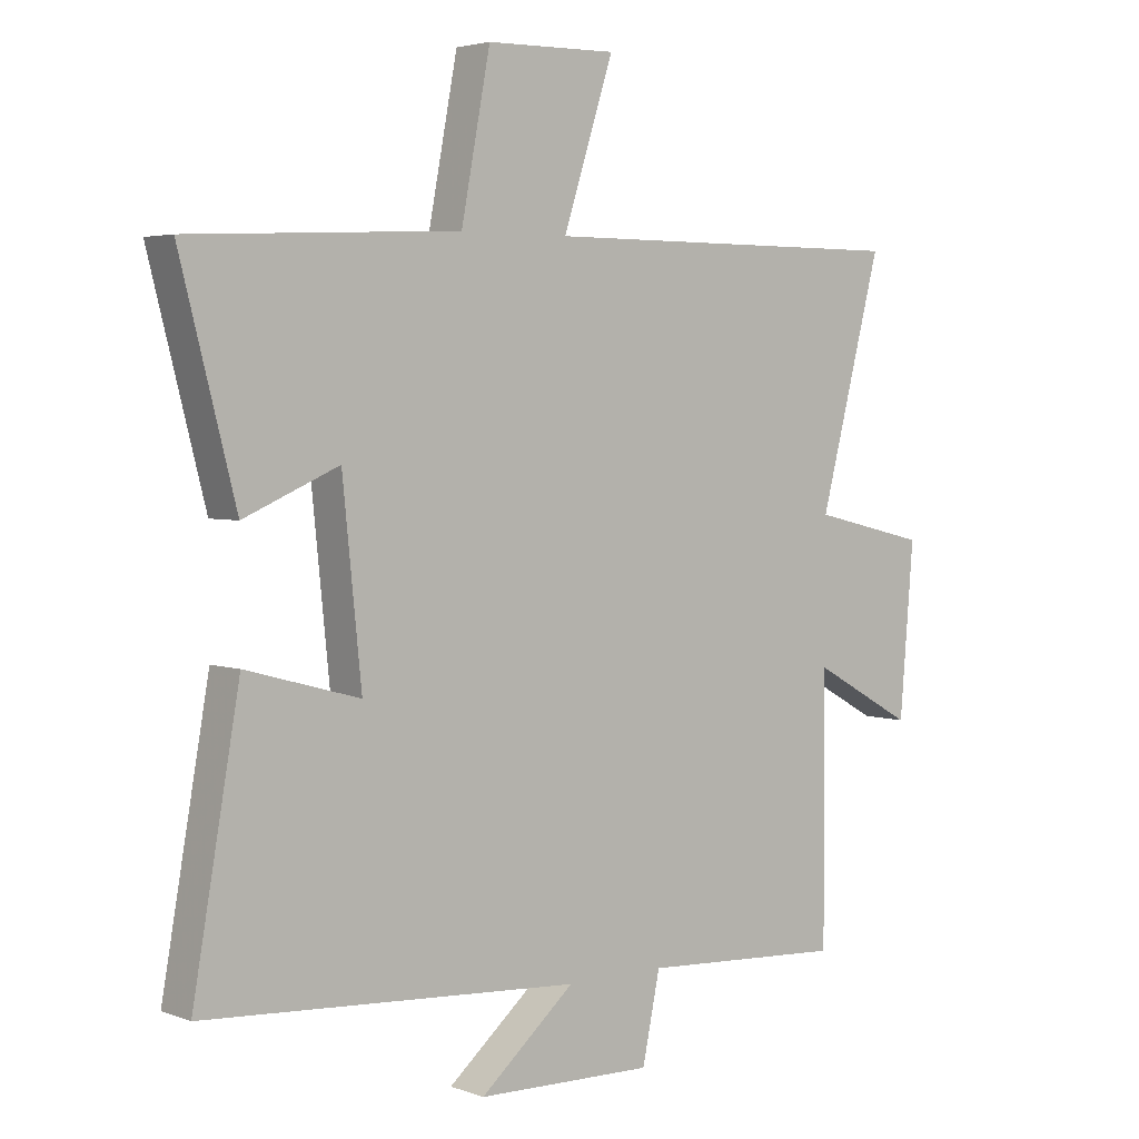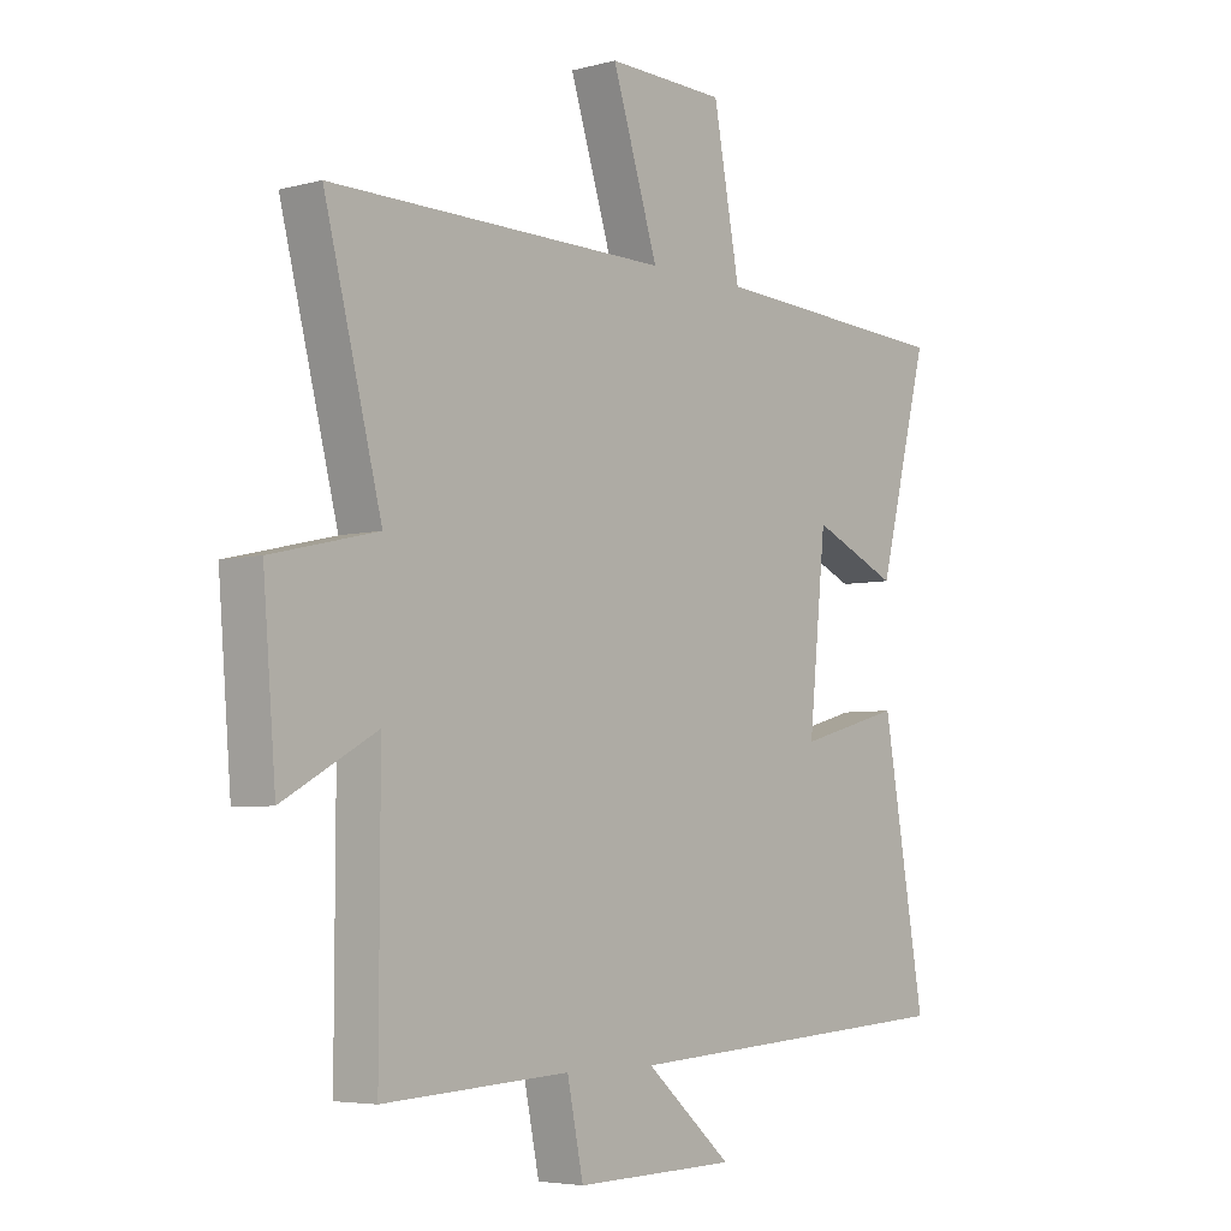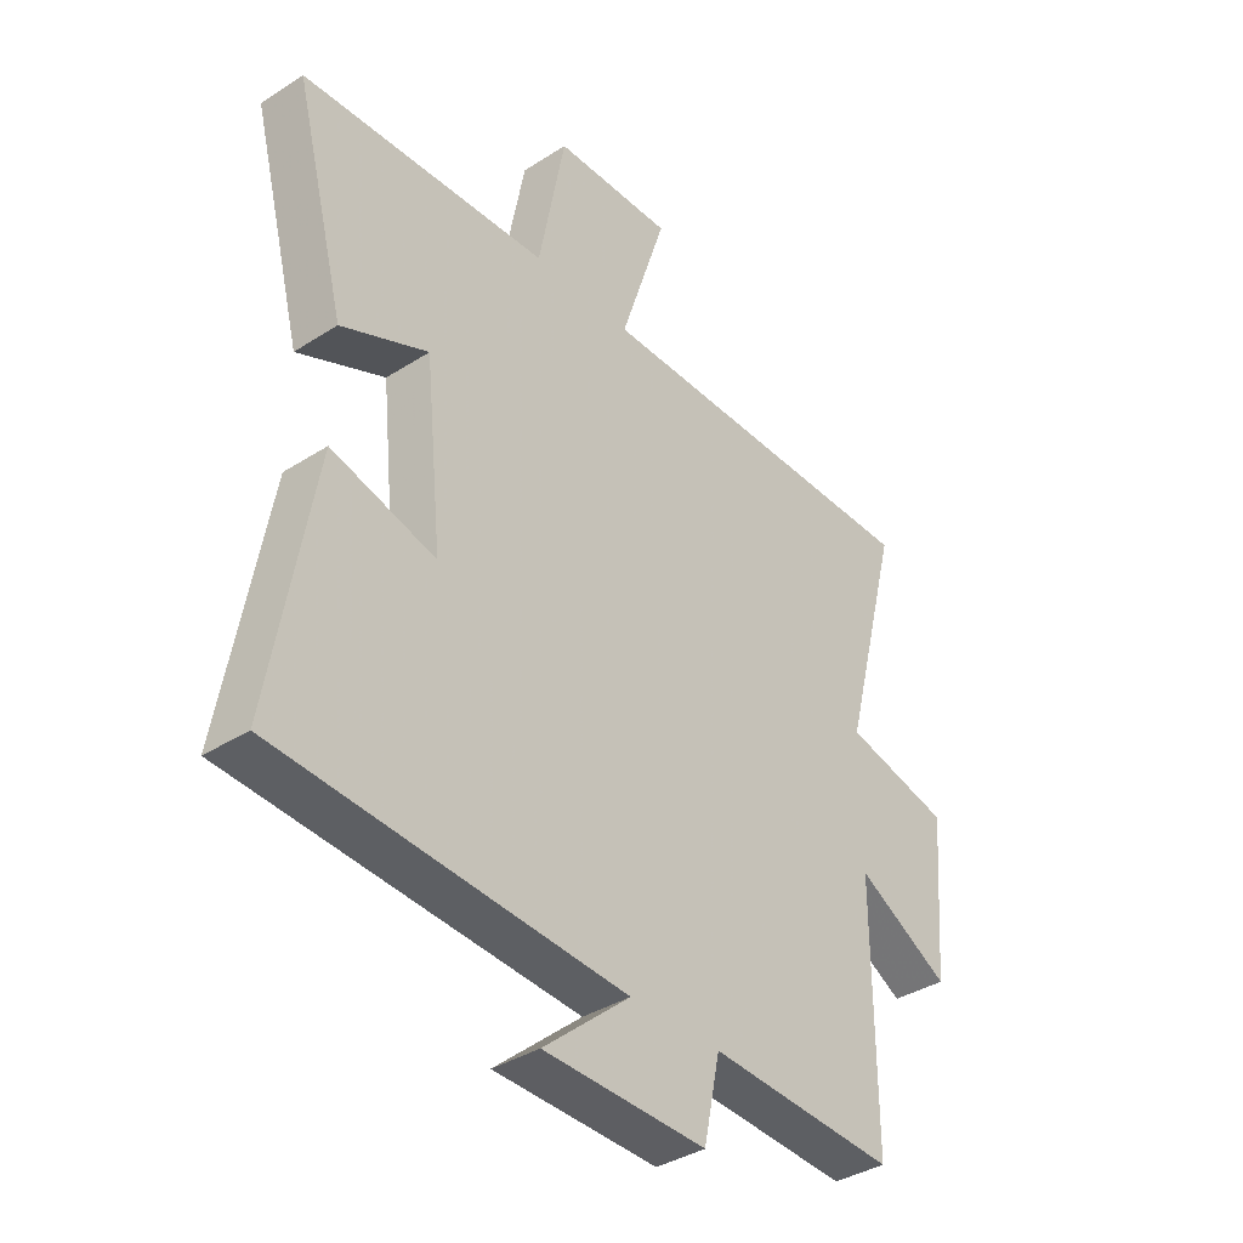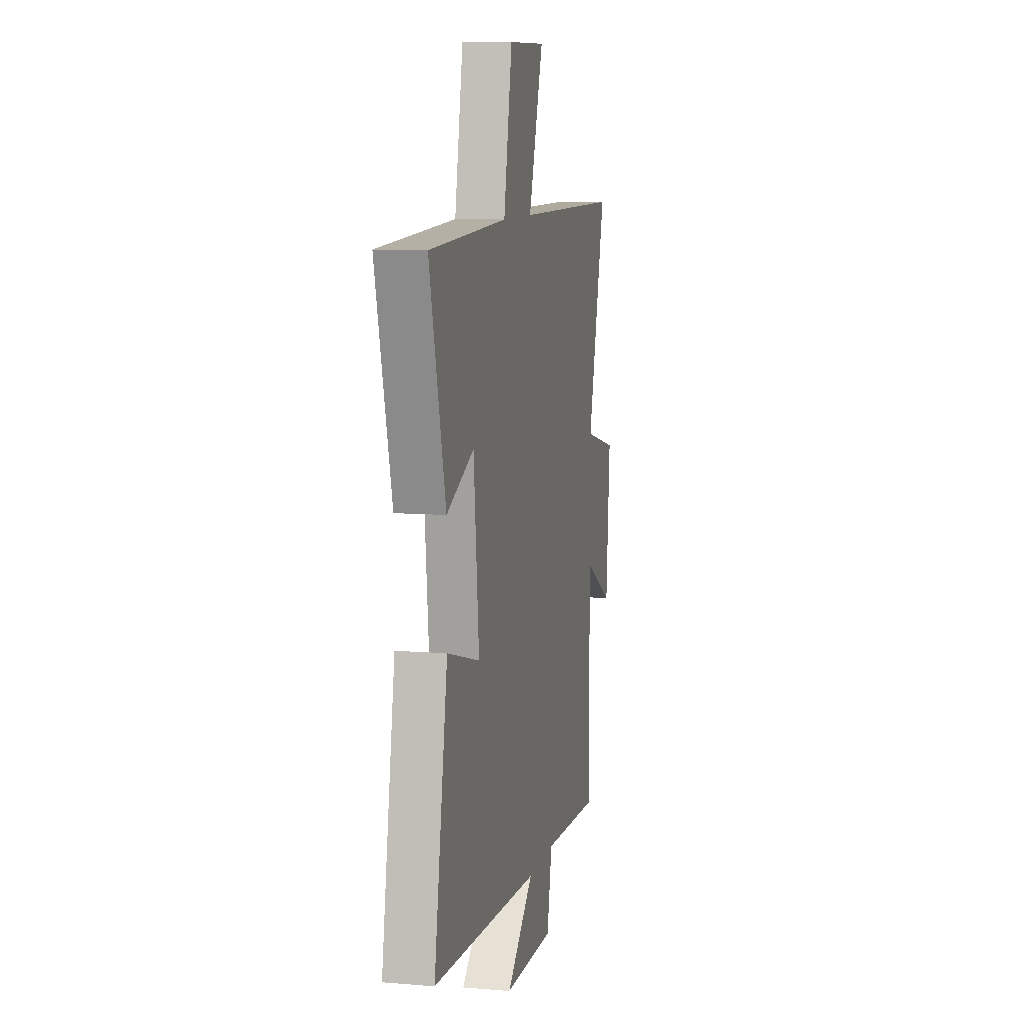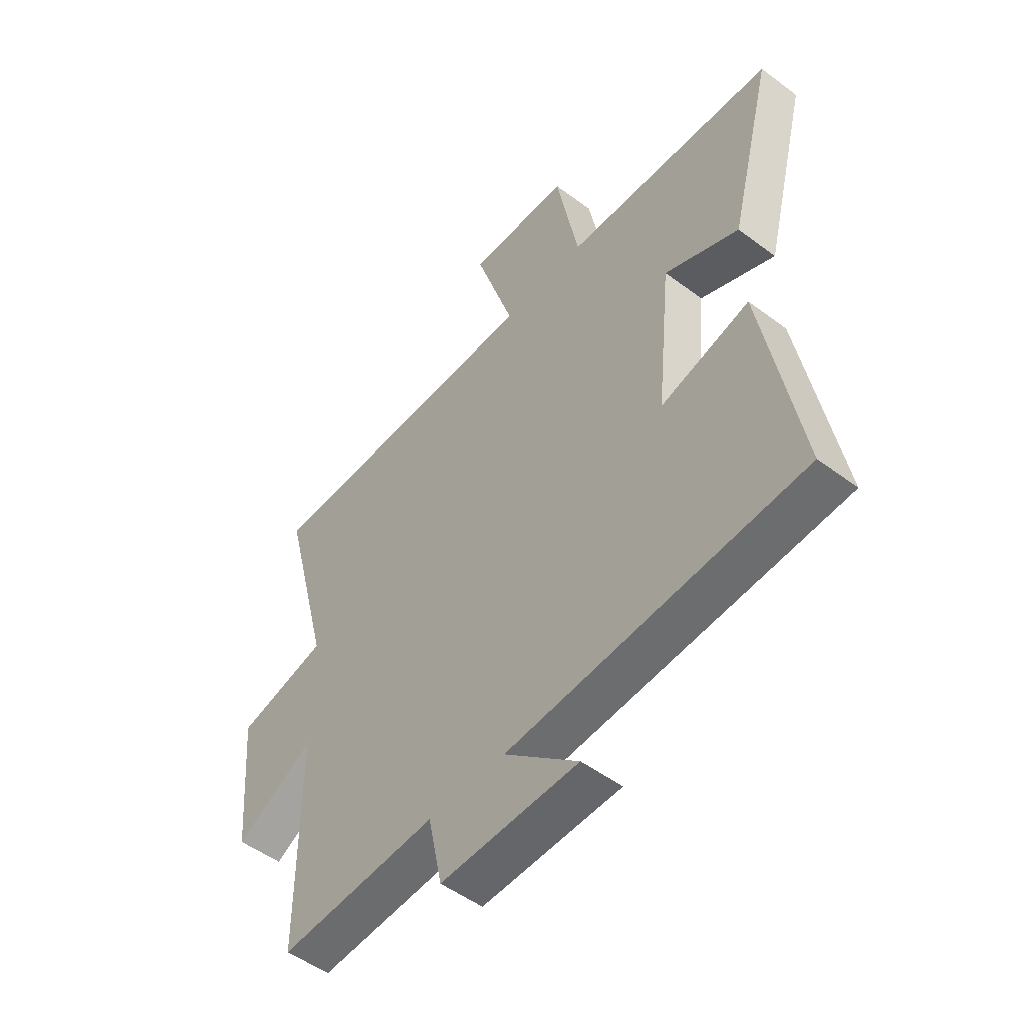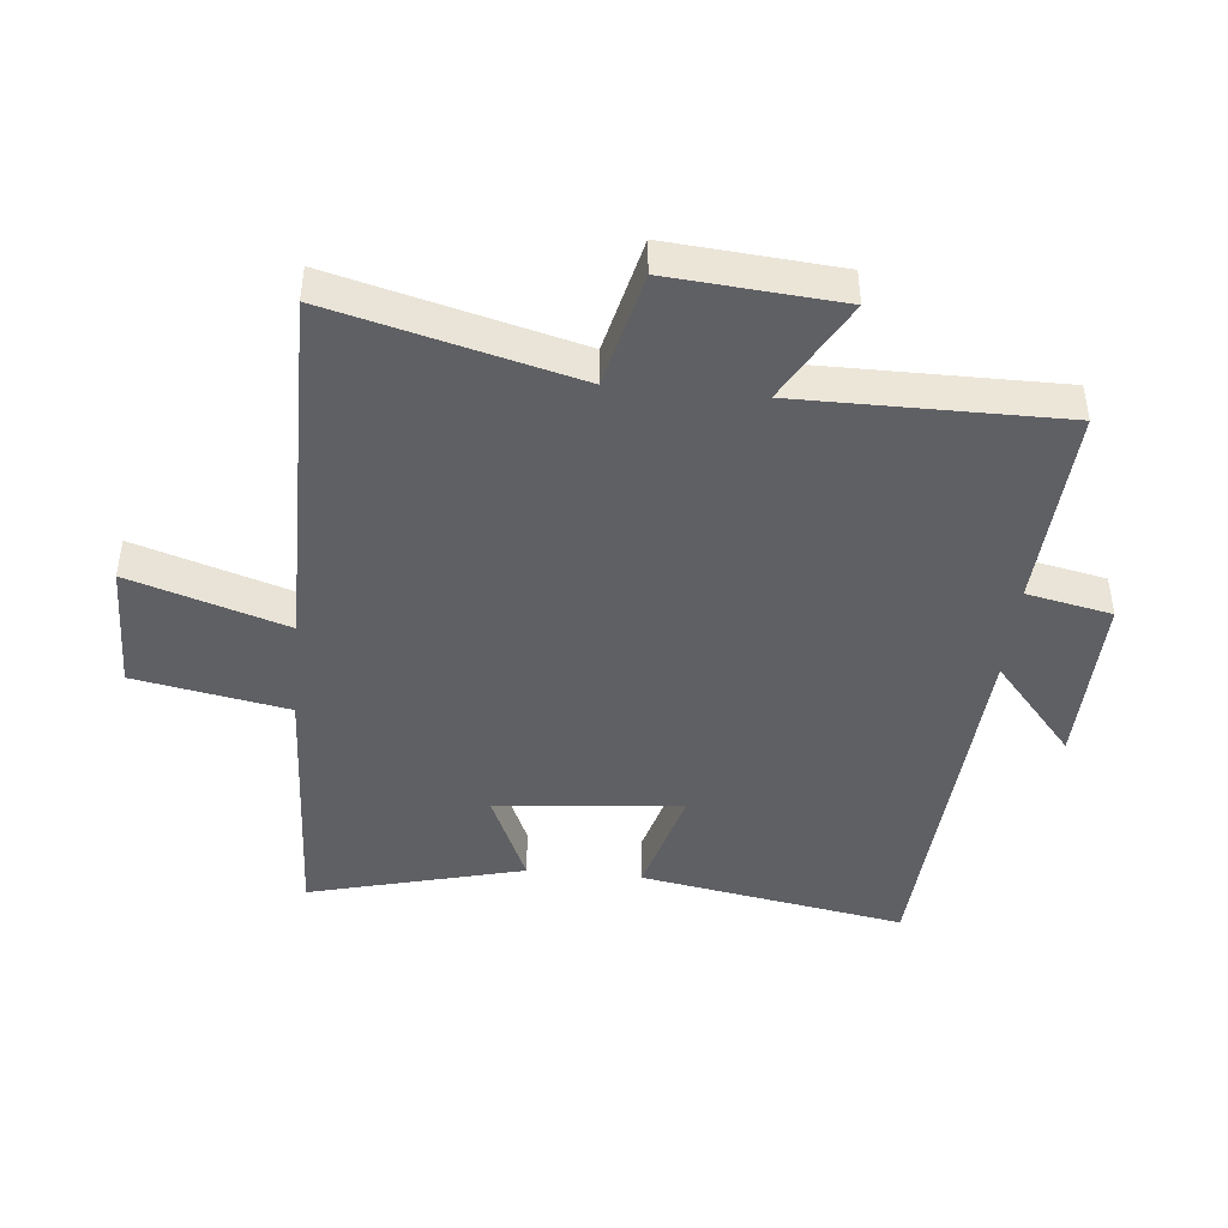
<metadata>
{"format":"obj","ext":"obj","renderer":"f3d","projection":"perspective","resolution":1024,"background":"white","views":[{"elev":3.6,"azim":-39.8,"up":"+Z"},{"elev":-5.0,"azim":129.6,"up":"+Z"},{"elev":-37.3,"azim":-50.5,"up":"+Z"},{"elev":9.1,"azim":-77.6,"up":"+Z"},{"elev":-50.9,"azim":-129.3,"up":"+Z"},{"elev":-44.1,"azim":84.4,"up":"+Y"}]}
</metadata>
<code>
v -0.588 0.07 0.479
v -0.161 0.07 0.5
v -0.115 0.07 0.743
v 0.091 0.07 0.747
v 0.011 0.07 0.5
v 0.599 0.07 0.501
v 0.5 0.07 0.119
v 0.683 0.07 0.076
v 0.661 0.07 -0.192
v 0.5 0.07 -0.103
v 0.501 0.07 -0.518
v 0.179 0.07 -0.5
v 0.151 0.07 -0.635
v -0.129 0.07 -0.629
v 0.021 0.07 -0.5
v -0.574 0.07 -0.462
v -0.5 0.07 -0.041
v -0.32 0.07 -0.09
v -0.35 0.07 0.204
v -0.5 0.07 0.139
v -0.588 0 0.479
v -0.161 0 0.5
v -0.115 0 0.743
v 0.091 0 0.747
v 0.011 0 0.5
v 0.599 0 0.501
v 0.5 0 0.119
v 0.683 0 0.076
v 0.661 0 -0.192
v 0.5 0 -0.103
v 0.501 0 -0.518
v 0.179 0 -0.5
v 0.151 0 -0.635
v -0.129 0 -0.629
v 0.021 0 -0.5
v -0.574 0 -0.462
v -0.5 0 -0.041
v -0.32 0 -0.09
v -0.35 0 0.204
v -0.5 0 0.139
f 19 20 1 2
f 18 19 2
f 15 16 17 18
f 15 18 2
f 12 13 14 15
f 12 15 2 3
f 10 11 12
f 7 8 9 10
f 7 10 12
f 5 6 7 12
f 3 4 5
f 3 5 12
f 22 21 40 39
f 22 39 38
f 38 37 36 35
f 22 38 35
f 35 34 33 32
f 23 22 35 32
f 32 31 30
f 30 29 28 27
f 32 30 27
f 32 27 26 25
f 25 24 23
f 32 25 23
f 1 21 22 2
f 2 22 23 3
f 3 23 24 4
f 4 24 25 5
f 5 25 26 6
f 6 26 27 7
f 7 27 28 8
f 8 28 29 9
f 9 29 30 10
f 10 30 31 11
f 11 31 32 12
f 12 32 33 13
f 13 33 34 14
f 14 34 35 15
f 15 35 36 16
f 16 36 37 17
f 17 37 38 18
f 18 38 39 19
f 19 39 40 20
f 20 40 21 1

</code>
